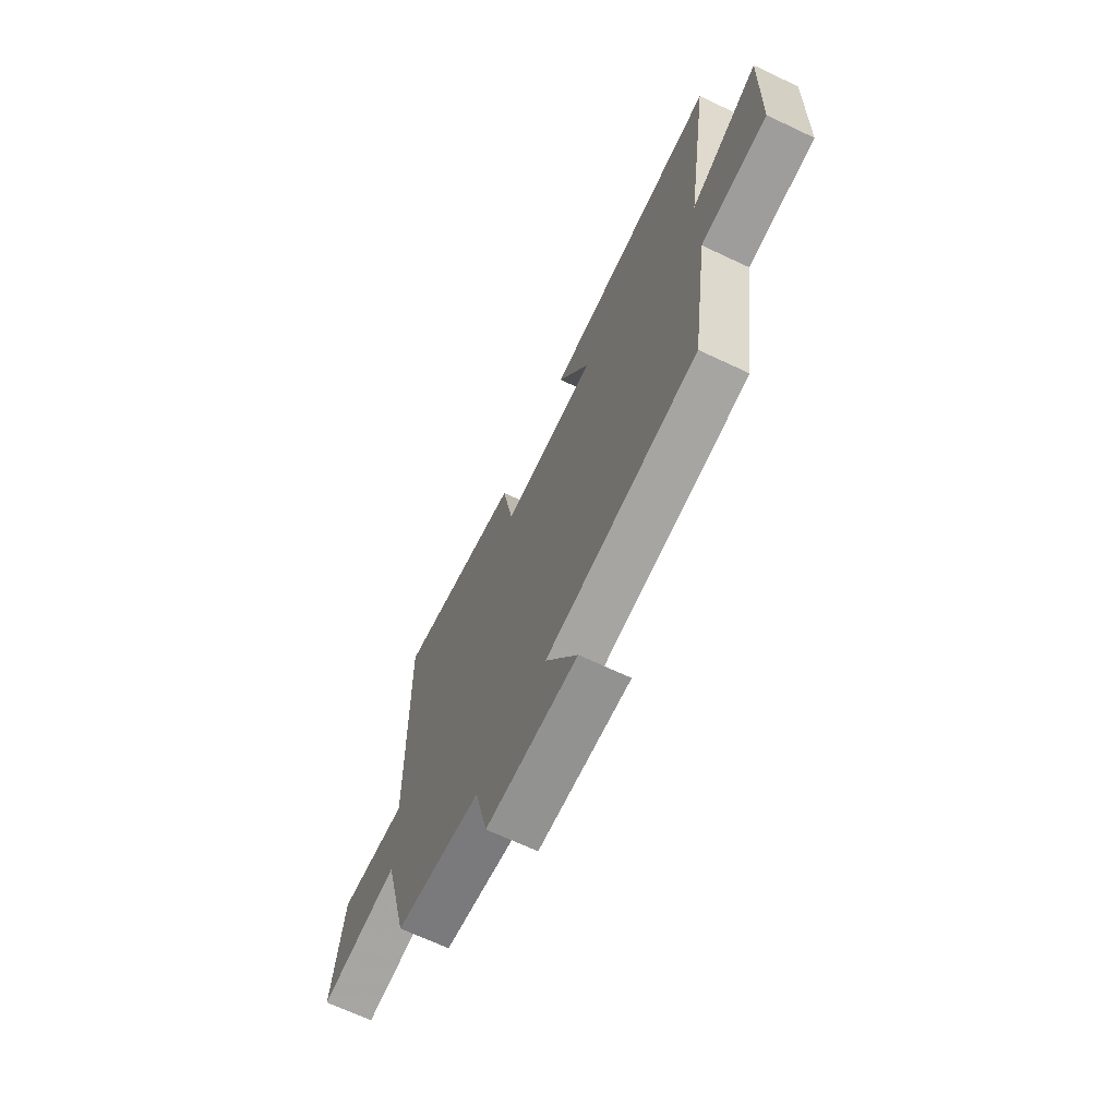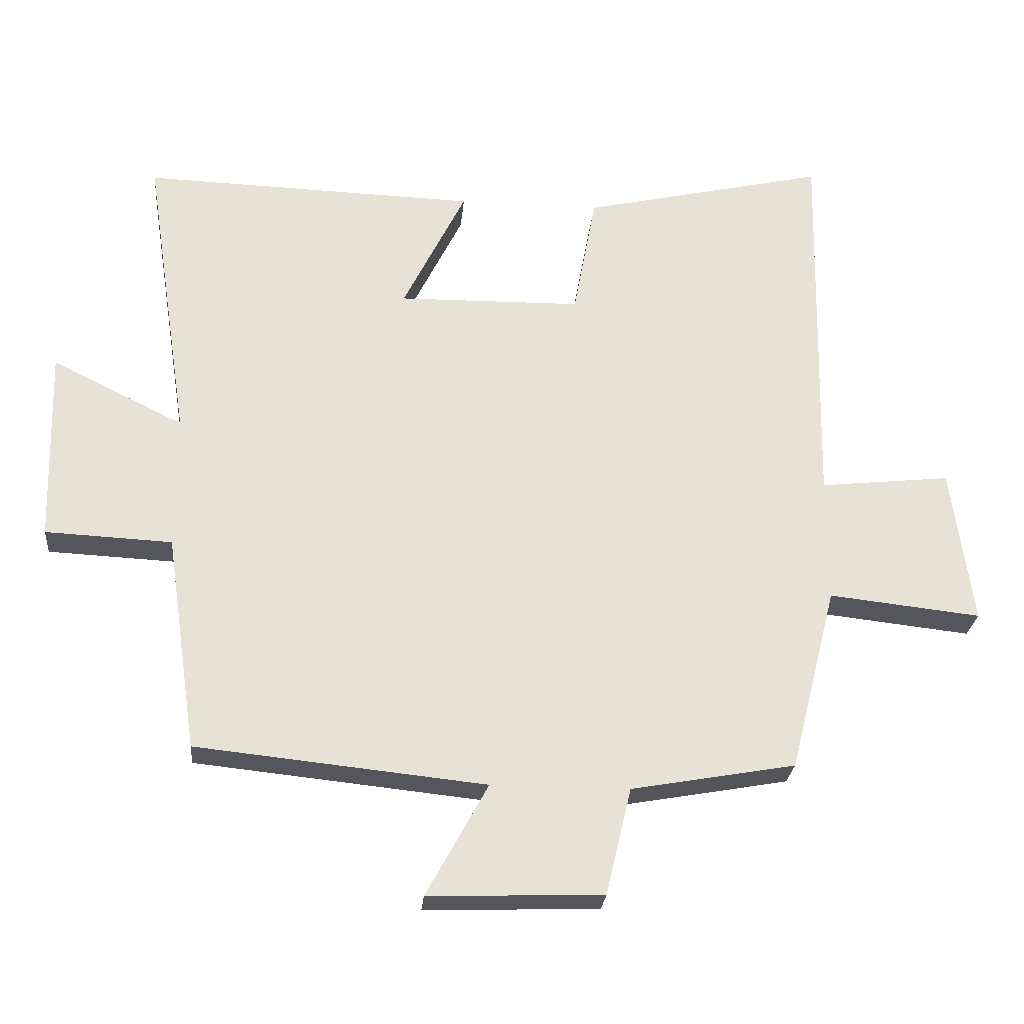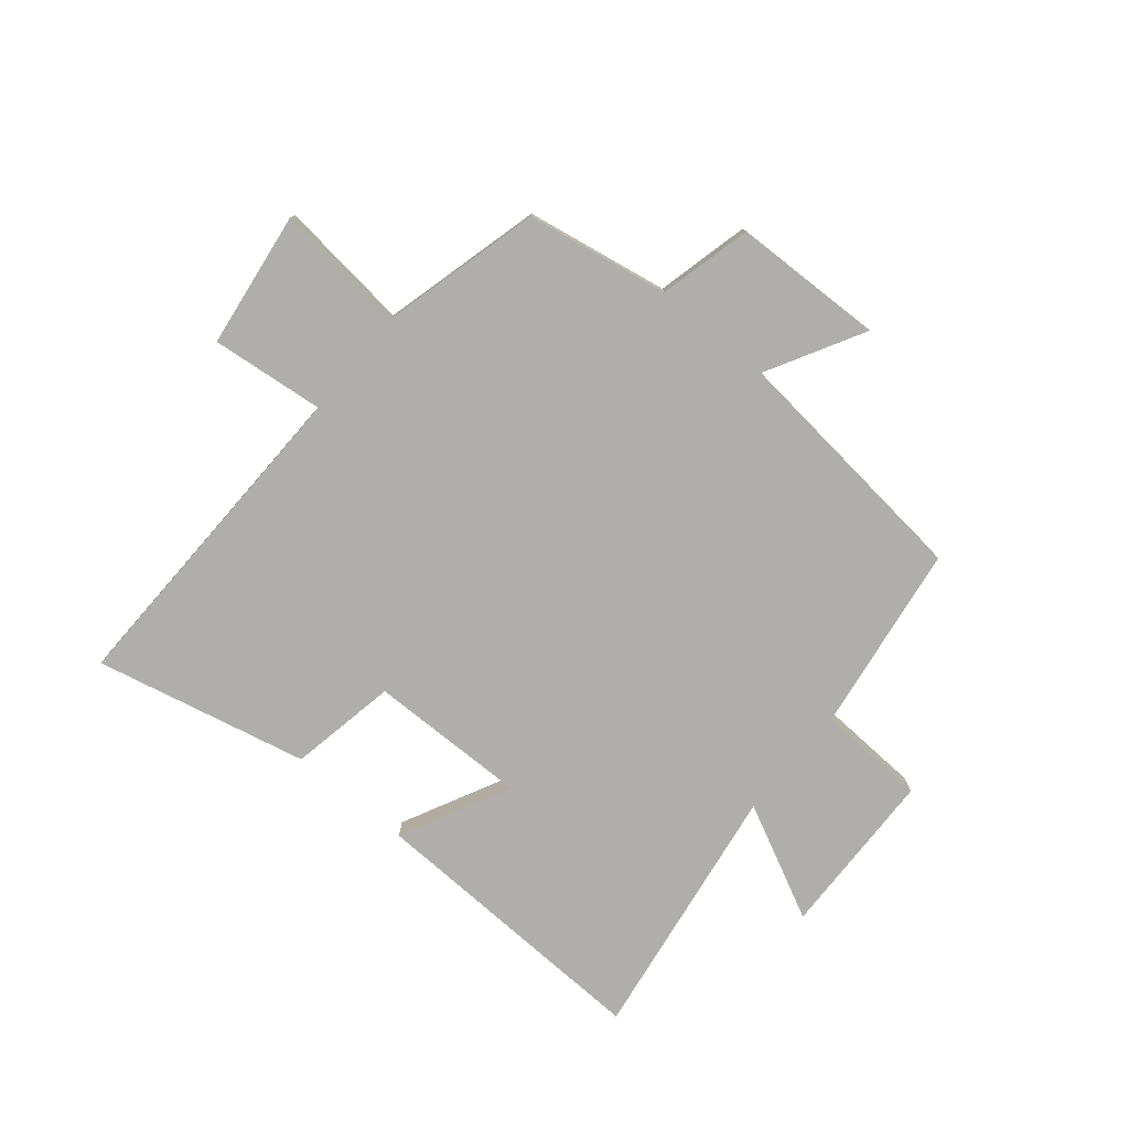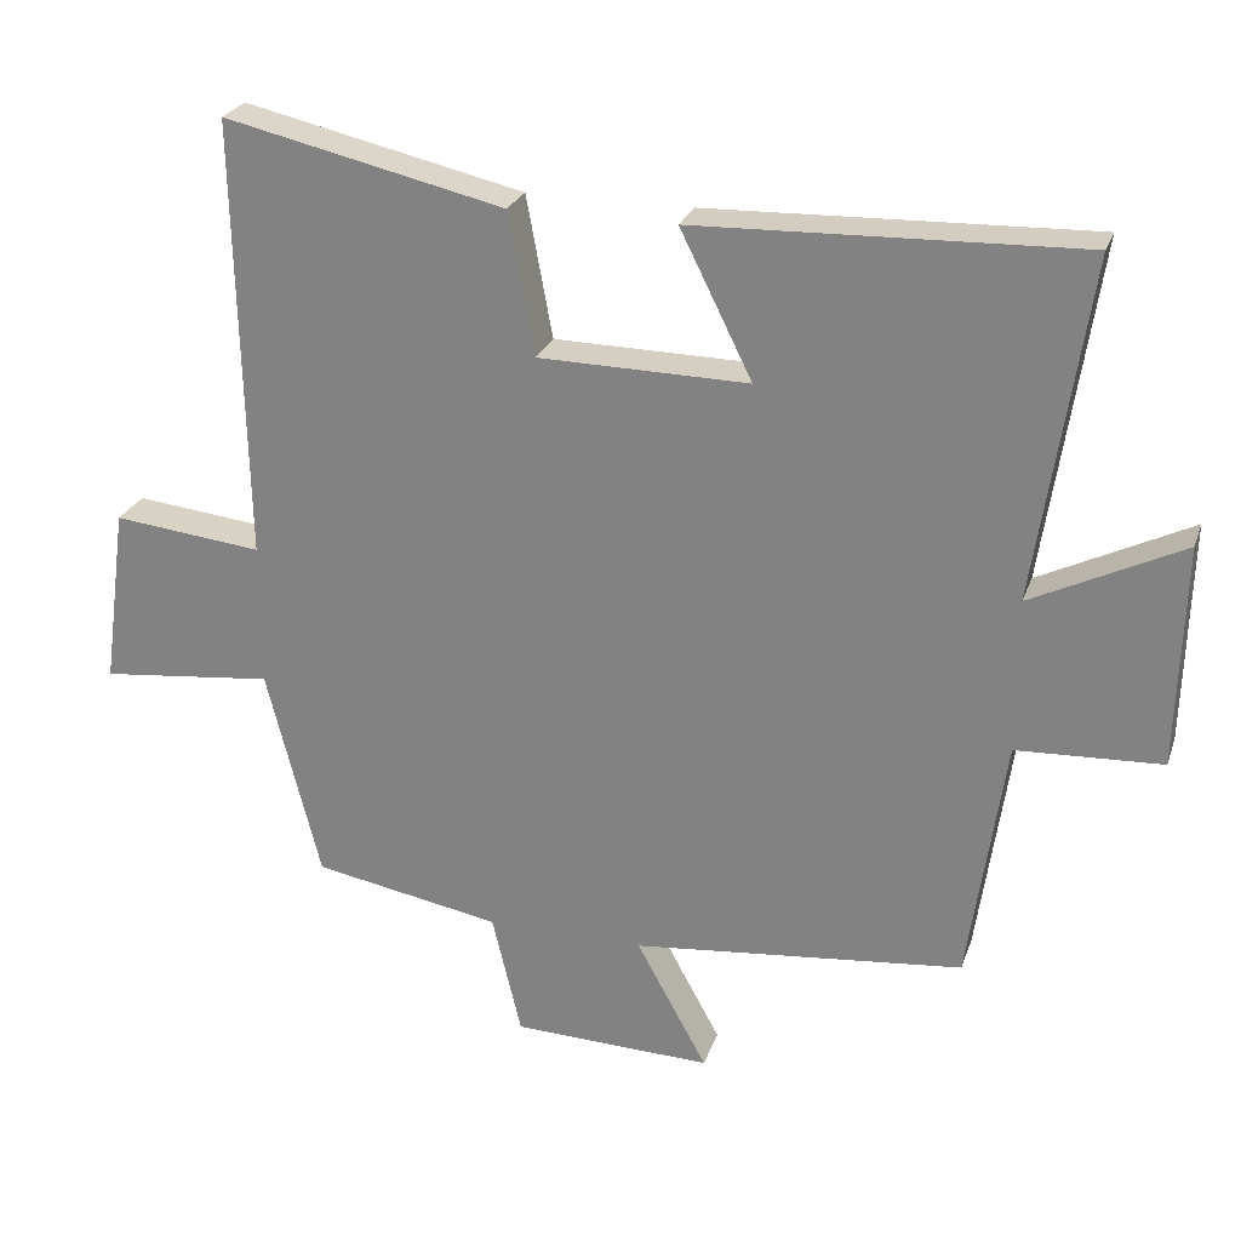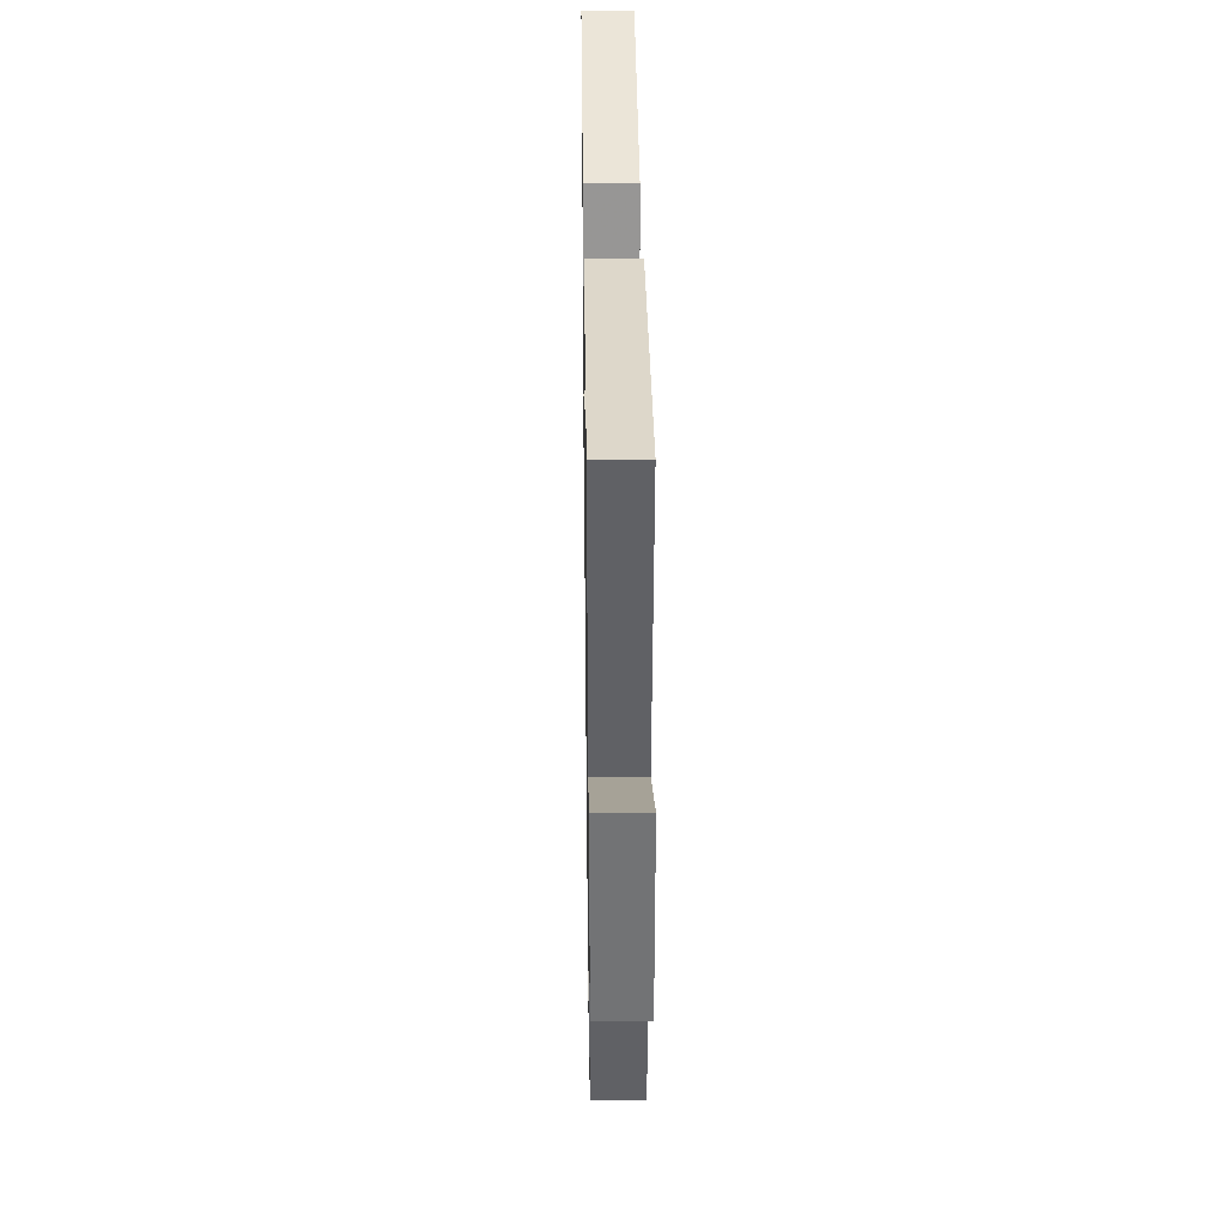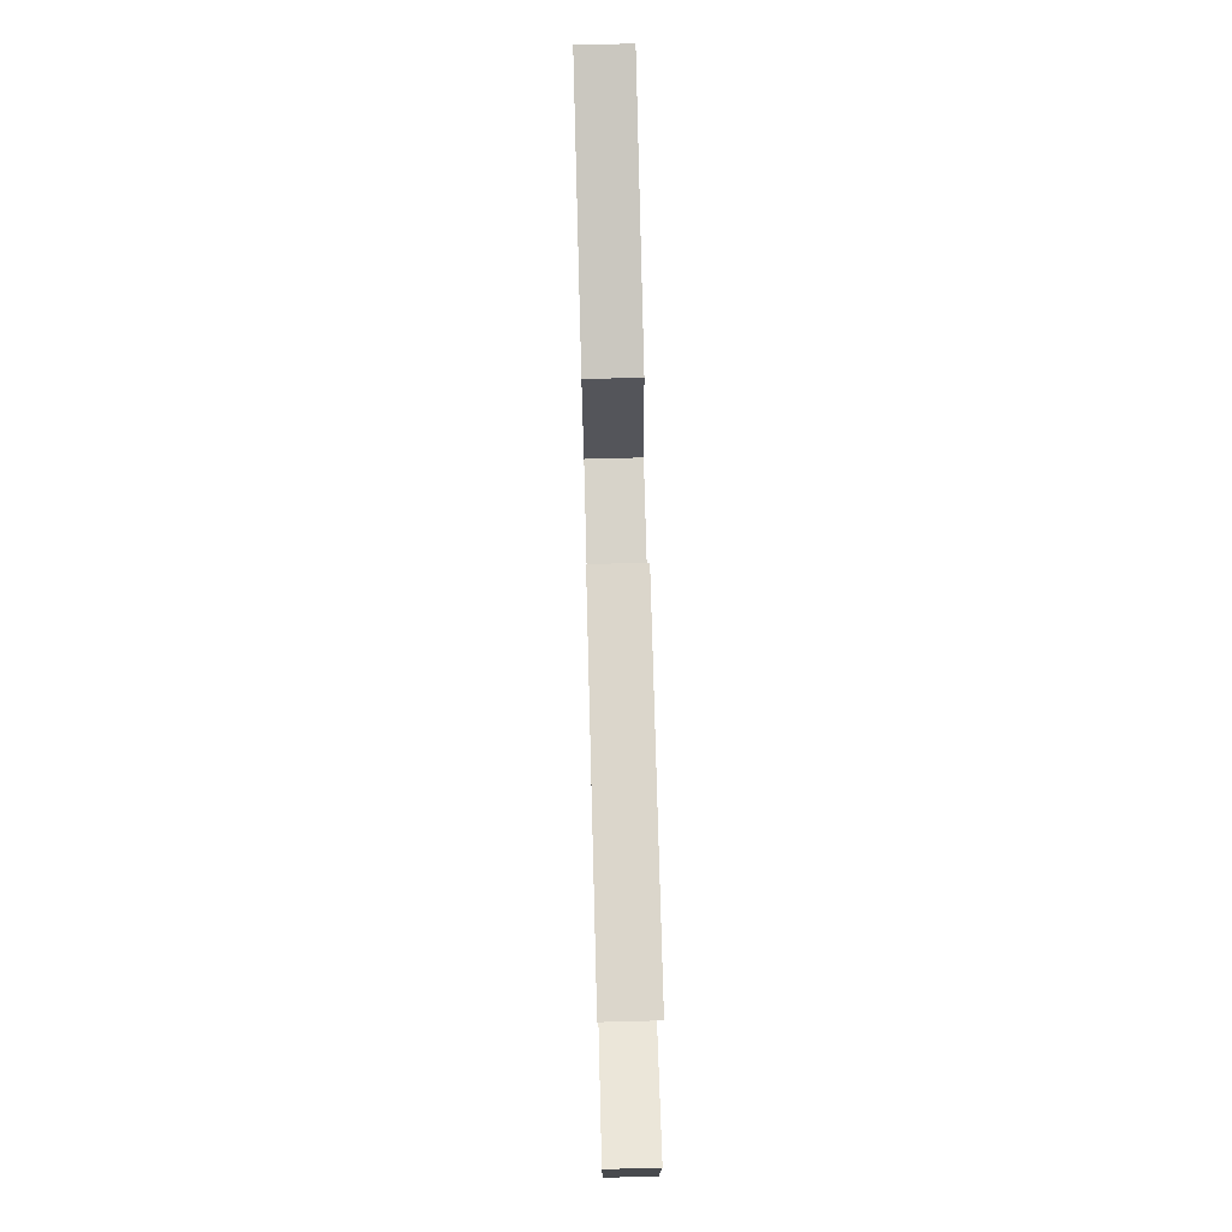
<metadata>
{"format":"obj","ext":"obj","renderer":"f3d","projection":"perspective","resolution":1024,"background":"white","views":[{"elev":-68.0,"azim":-115.3,"up":"+Z"},{"elev":-25.9,"azim":-5.1,"up":"+Z"},{"elev":-77.6,"azim":140.2,"up":"+Y"},{"elev":25.3,"azim":-163.0,"up":"+Z"},{"elev":32.7,"azim":-90.8,"up":"+Z"},{"elev":75.4,"azim":-91.5,"up":"+Z"}]}
</metadata>
<code>
v 0.512 0.07 0.583
v 0.5 0.07 0.008
v 0.695 0.07 0.029
v 0.727 0.07 -0.205
v 0.5 0.07 -0.18
v 0.43 0.07 -0.456
v 0.185 0.07 -0.5
v 0.147 0.07 -0.66
v -0.113 0.07 -0.668
v -0.021 0.07 -0.5
v -0.453 0.07 -0.455
v -0.5 0.07 -0.132
v -0.689 0.07 -0.123
v -0.697 0.07 0.167
v -0.5 0.07 0.07
v -0.568 0.07 0.516
v -0.067 0.07 0.5
v -0.161 0.07 0.311
v 0.113 0.07 0.315
v 0.147 0.07 0.5
v 0.512 0 0.583
v 0.5 0 0.008
v 0.695 0 0.029
v 0.727 0 -0.205
v 0.5 0 -0.18
v 0.43 0 -0.456
v 0.185 0 -0.5
v 0.147 0 -0.66
v -0.113 0 -0.668
v -0.021 0 -0.5
v -0.453 0 -0.455
v -0.5 0 -0.132
v -0.689 0 -0.123
v -0.697 0 0.167
v -0.5 0 0.07
v -0.568 0 0.516
v -0.067 0 0.5
v -0.161 0 0.311
v 0.113 0 0.315
v 0.147 0 0.5
f 19 20 1 2
f 18 19 2
f 15 16 17 18
f 15 18 2
f 12 13 14 15
f 12 15 2
f 11 12 2
f 10 11 2
f 7 8 9 10
f 7 10 2
f 6 7 2
f 5 6 2
f 2 3 4 5
f 22 21 40 39
f 22 39 38
f 38 37 36 35
f 22 38 35
f 35 34 33 32
f 22 35 32
f 22 32 31
f 22 31 30
f 30 29 28 27
f 22 30 27
f 22 27 26
f 22 26 25
f 25 24 23 22
f 1 21 22 2
f 2 22 23 3
f 3 23 24 4
f 4 24 25 5
f 5 25 26 6
f 6 26 27 7
f 7 27 28 8
f 8 28 29 9
f 9 29 30 10
f 10 30 31 11
f 11 31 32 12
f 12 32 33 13
f 13 33 34 14
f 14 34 35 15
f 15 35 36 16
f 16 36 37 17
f 17 37 38 18
f 18 38 39 19
f 19 39 40 20
f 20 40 21 1

</code>
